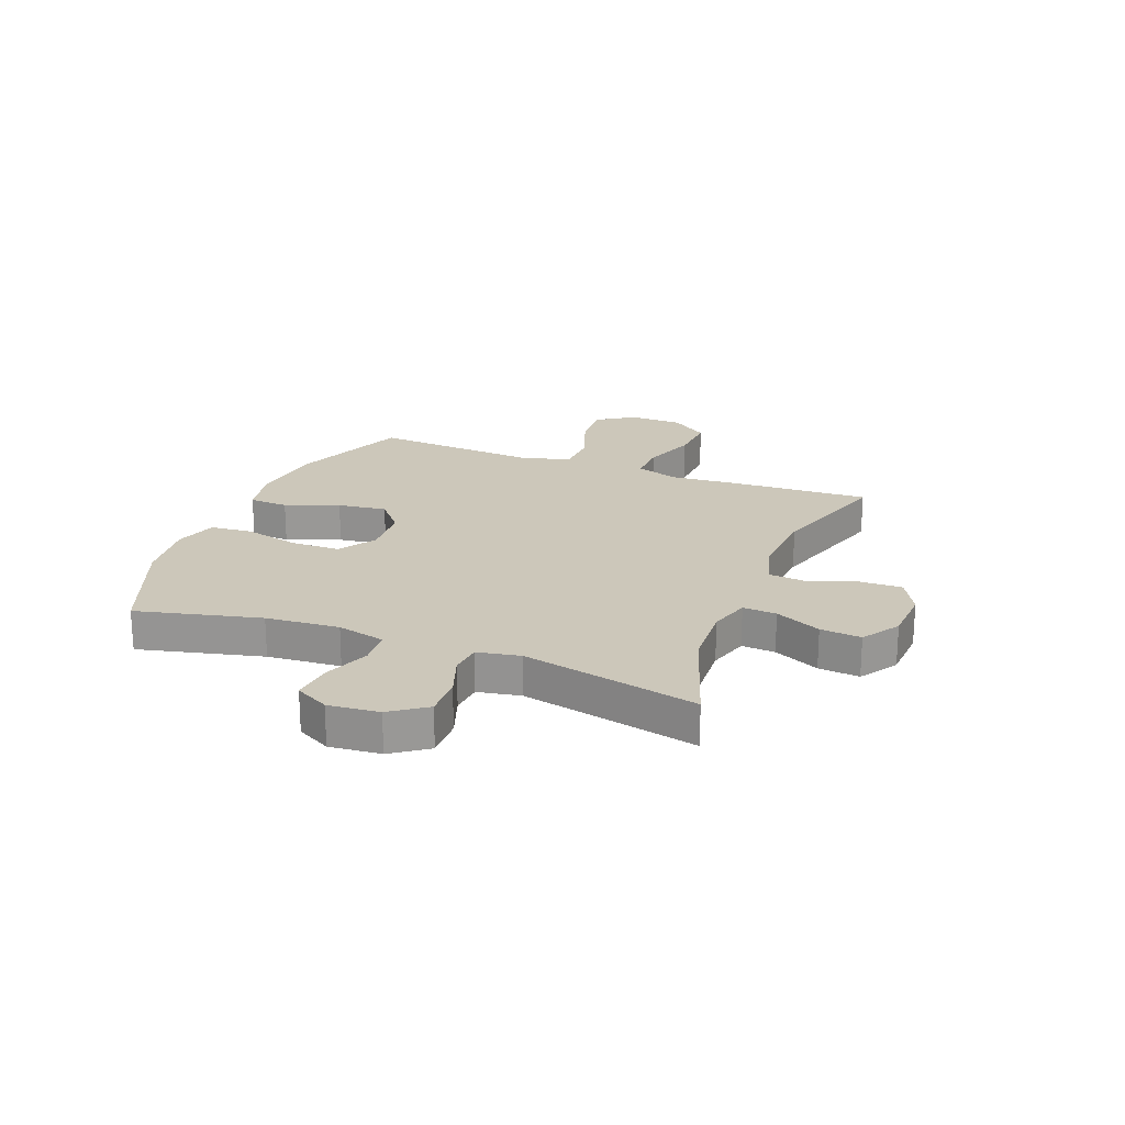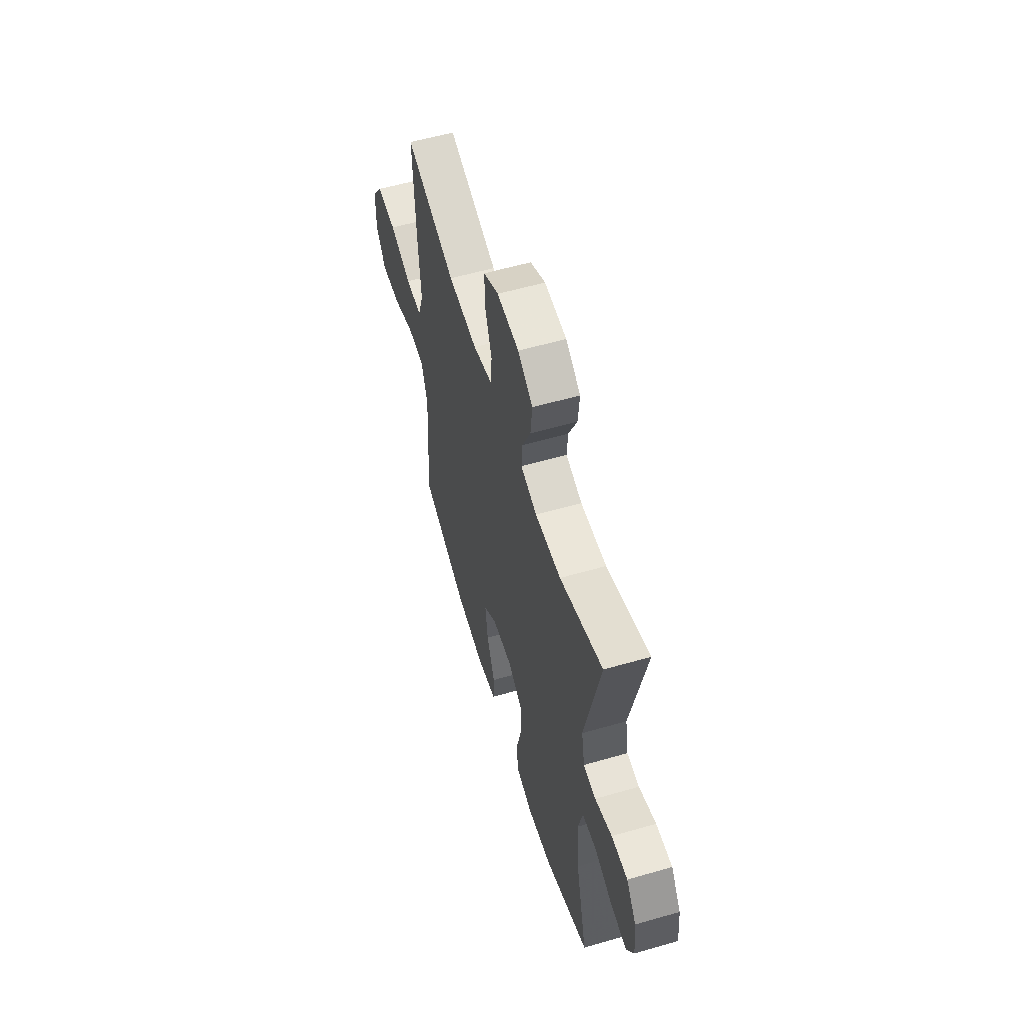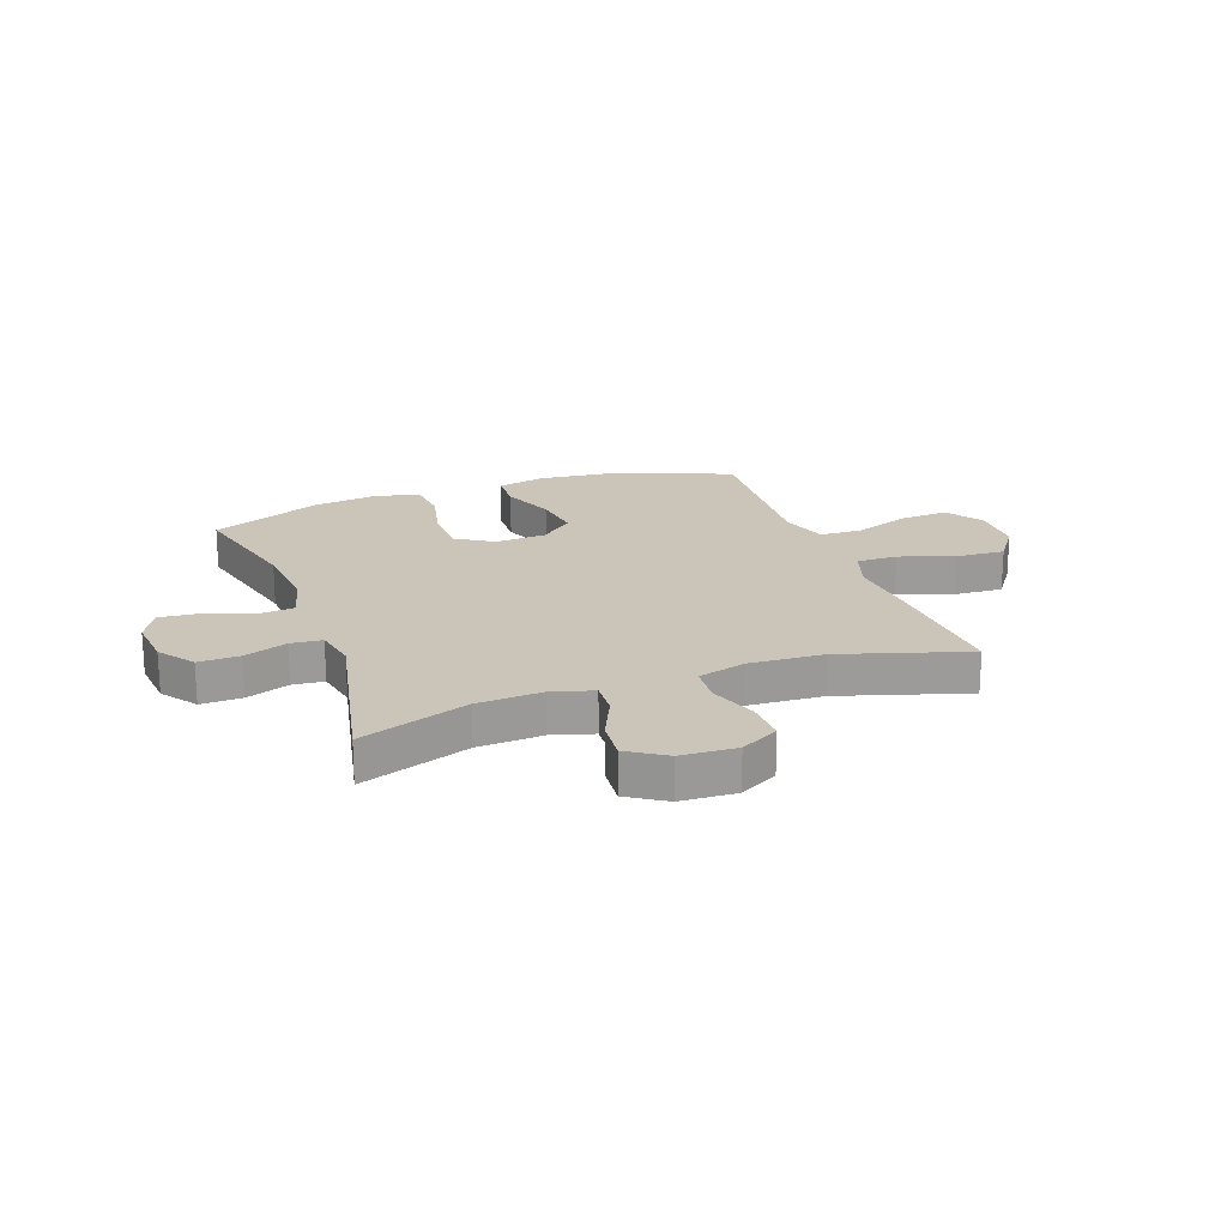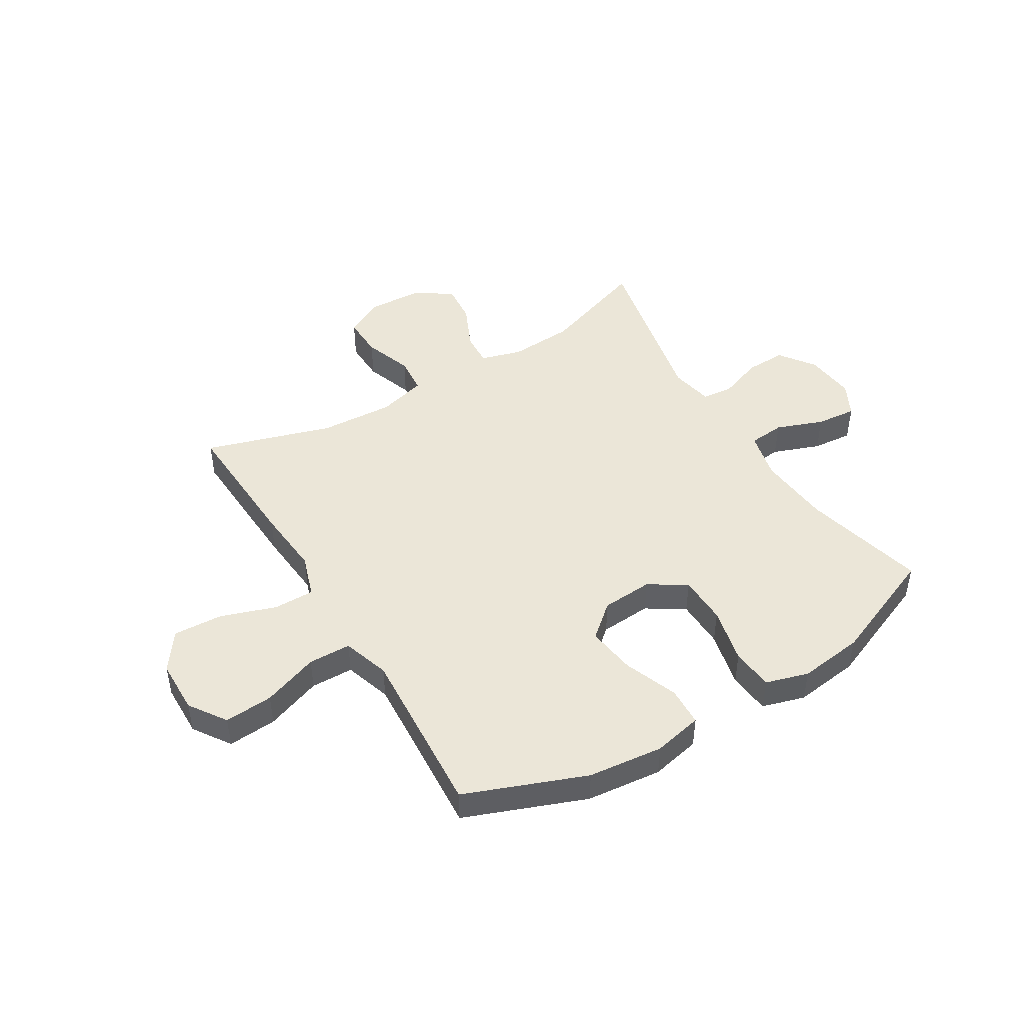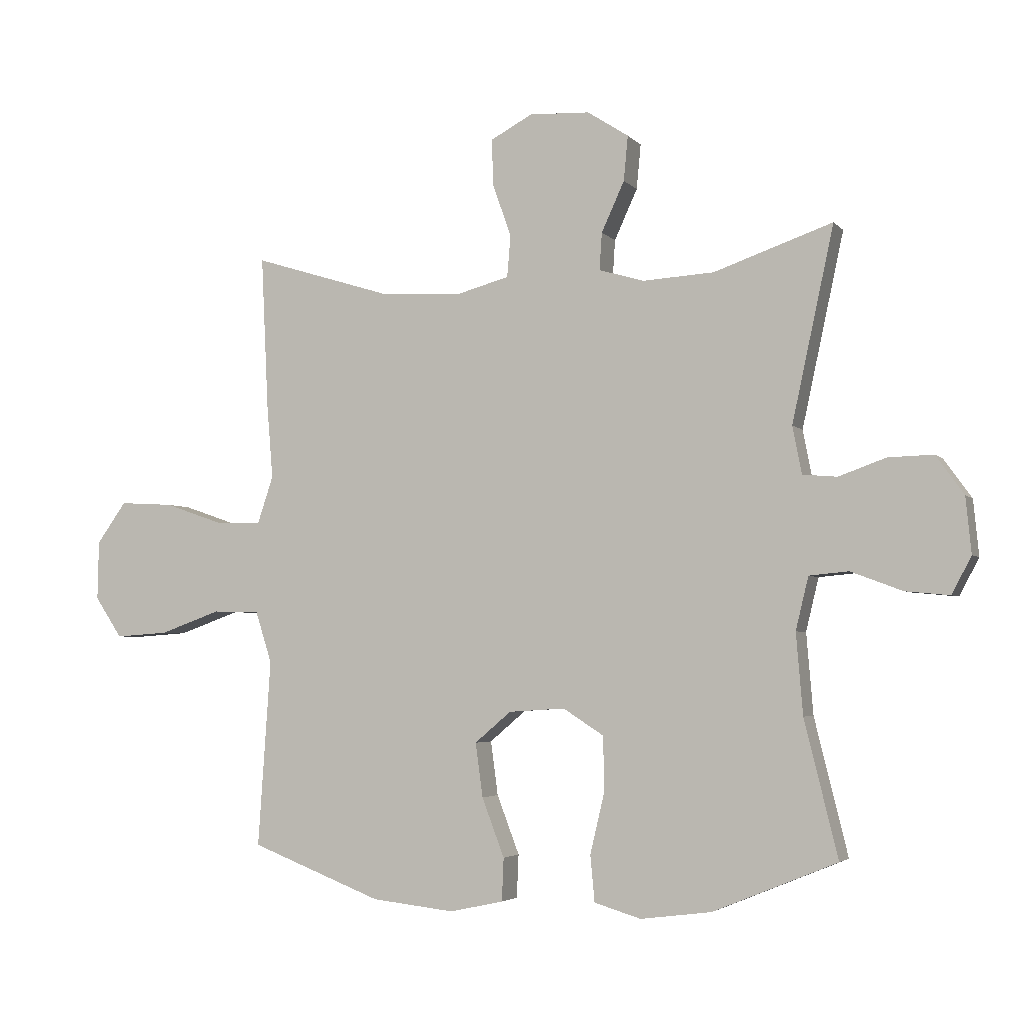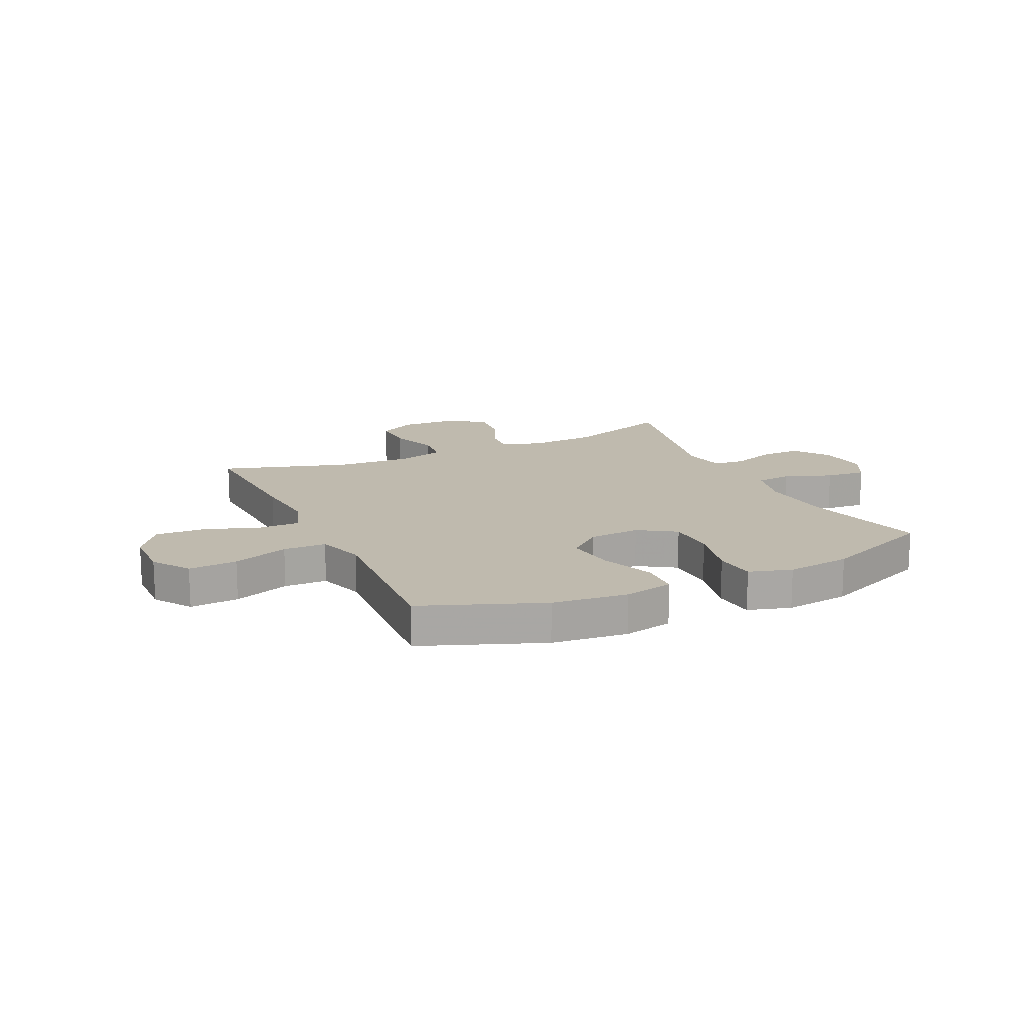
<metadata>
{"format":"obj","ext":"obj","renderer":"f3d","projection":"perspective","resolution":1024,"background":"white","views":[{"elev":21.4,"azim":-68.5,"up":"+Y"},{"elev":57.4,"azim":-106.7,"up":"+Z"},{"elev":20.4,"azim":-20.0,"up":"+Y"},{"elev":46.3,"azim":148.7,"up":"+Y"},{"elev":-3.7,"azim":-159.5,"up":"+Z"},{"elev":15.7,"azim":154.8,"up":"+Y"}]}
</metadata>
<code>
v -0.5 0.07 -0.5
v -0.445 0.07 -0.276
v -0.434 0.07 -0.143
v -0.455 0.07 -0.056
v -0.52 0.07 -0.05
v -0.605 0.07 -0.082
v -0.678 0.07 -0.089
v -0.71 0.07 -0.028
v -0.701 0.07 0.064
v -0.655 0.07 0.128
v -0.581 0.07 0.126
v -0.503 0.07 0.098
v -0.446 0.07 0.103
v -0.431 0.07 0.181
v -0.5 0.07 0.5
v -0.304 0.07 0.432
v -0.186 0.07 0.425
v -0.112 0.07 0.447
v -0.116 0.07 0.508
v -0.154 0.07 0.591
v -0.161 0.07 0.665
v -0.093 0.07 0.709
v 0.007 0.07 0.714
v 0.076 0.07 0.677
v 0.074 0.07 0.601
v 0.043 0.07 0.513
v 0.049 0.07 0.445
v 0.137 0.07 0.421
v 0.271 0.07 0.429
v 0.5 0.07 0.5
v 0.488 0.07 0.247
v 0.478 0.07 0.125
v 0.504 0.07 0.047
v 0.578 0.07 0.048
v 0.677 0.07 0.082
v 0.766 0.07 0.087
v 0.815 0.07 0.019
v 0.817 0.07 -0.079
v 0.772 0.07 -0.146
v 0.684 0.07 -0.14
v 0.583 0.07 -0.104
v 0.506 0.07 -0.106
v 0.479 0.07 -0.191
v 0.488 0.07 -0.324
v 0.5 0.07 -0.5
v 0.283 0.07 -0.584
v 0.147 0.07 -0.599
v 0.058 0.07 -0.58
v 0.055 0.07 -0.509
v 0.092 0.07 -0.412
v 0.104 0.07 -0.323
v 0.044 0.07 -0.272
v -0.049 0.07 -0.266
v -0.116 0.07 -0.309
v -0.118 0.07 -0.398
v -0.094 0.07 -0.5
v -0.101 0.07 -0.576
v -0.178 0.07 -0.599
v -0.295 0.07 -0.584
v -0.5 0 -0.5
v -0.445 0 -0.276
v -0.434 0 -0.143
v -0.455 0 -0.056
v -0.52 0 -0.05
v -0.605 0 -0.082
v -0.678 0 -0.089
v -0.71 0 -0.028
v -0.701 0 0.064
v -0.655 0 0.128
v -0.581 0 0.126
v -0.503 0 0.098
v -0.446 0 0.103
v -0.431 0 0.181
v -0.5 0 0.5
v -0.304 0 0.432
v -0.186 0 0.425
v -0.112 0 0.447
v -0.116 0 0.508
v -0.154 0 0.591
v -0.161 0 0.665
v -0.093 0 0.709
v 0.007 0 0.714
v 0.076 0 0.677
v 0.074 0 0.601
v 0.043 0 0.513
v 0.049 0 0.445
v 0.137 0 0.421
v 0.271 0 0.429
v 0.5 0 0.5
v 0.488 0 0.247
v 0.478 0 0.125
v 0.504 0 0.047
v 0.578 0 0.048
v 0.677 0 0.082
v 0.766 0 0.087
v 0.815 0 0.019
v 0.817 0 -0.079
v 0.772 0 -0.146
v 0.684 0 -0.14
v 0.583 0 -0.104
v 0.506 0 -0.106
v 0.479 0 -0.191
v 0.488 0 -0.324
v 0.5 0 -0.5
v 0.283 0 -0.584
v 0.147 0 -0.599
v 0.058 0 -0.58
v 0.055 0 -0.509
v 0.092 0 -0.412
v 0.104 0 -0.323
v 0.044 0 -0.272
v -0.049 0 -0.266
v -0.116 0 -0.309
v -0.118 0 -0.398
v -0.094 0 -0.5
v -0.101 0 -0.576
v -0.178 0 -0.599
v -0.295 0 -0.584
f 58 59 1 2
f 55 56 57 58
f 54 55 58 2
f 53 54 2 3
f 52 53 3 4
f 47 48 49 50
f 47 50 51
f 44 45 46 47
f 43 44 47 51
f 42 43 51 52
f 38 39 40 41
f 38 41 42
f 37 38 42
f 34 35 36 37
f 33 34 37 42
f 32 33 42 52
f 29 30 31 32
f 28 29 32 52
f 23 24 25 26
f 23 26 27
f 22 23 27
f 19 20 21 22
f 18 19 22 27
f 17 18 27 28
f 14 15 16
f 13 14 16 17
f 9 10 11 12
f 9 12 13
f 8 9 13
f 5 6 7 8
f 4 5 8 13
f 17 28 52
f 4 13 17 52
f 61 60 118 117
f 117 116 115 114
f 61 117 114 113
f 62 61 113 112
f 63 62 112 111
f 109 108 107 106
f 110 109 106
f 106 105 104 103
f 110 106 103 102
f 111 110 102 101
f 100 99 98 97
f 101 100 97
f 101 97 96
f 96 95 94 93
f 101 96 93 92
f 111 101 92 91
f 91 90 89 88
f 111 91 88 87
f 85 84 83 82
f 86 85 82
f 86 82 81
f 81 80 79 78
f 86 81 78 77
f 87 86 77 76
f 75 74 73
f 76 75 73 72
f 71 70 69 68
f 72 71 68
f 72 68 67
f 67 66 65 64
f 72 67 64 63
f 111 87 76
f 111 76 72 63
f 1 60 61 2
f 2 61 62 3
f 3 62 63 4
f 4 63 64 5
f 5 64 65 6
f 6 65 66 7
f 7 66 67 8
f 8 67 68 9
f 9 68 69 10
f 10 69 70 11
f 11 70 71 12
f 12 71 72 13
f 13 72 73 14
f 14 73 74 15
f 15 74 75 16
f 16 75 76 17
f 17 76 77 18
f 18 77 78 19
f 19 78 79 20
f 20 79 80 21
f 21 80 81 22
f 22 81 82 23
f 23 82 83 24
f 24 83 84 25
f 25 84 85 26
f 26 85 86 27
f 27 86 87 28
f 28 87 88 29
f 29 88 89 30
f 30 89 90 31
f 31 90 91 32
f 32 91 92 33
f 33 92 93 34
f 34 93 94 35
f 35 94 95 36
f 36 95 96 37
f 37 96 97 38
f 38 97 98 39
f 39 98 99 40
f 40 99 100 41
f 41 100 101 42
f 42 101 102 43
f 43 102 103 44
f 44 103 104 45
f 45 104 105 46
f 46 105 106 47
f 47 106 107 48
f 48 107 108 49
f 49 108 109 50
f 50 109 110 51
f 51 110 111 52
f 52 111 112 53
f 53 112 113 54
f 54 113 114 55
f 55 114 115 56
f 56 115 116 57
f 57 116 117 58
f 58 117 118 59
f 59 118 60 1

</code>
